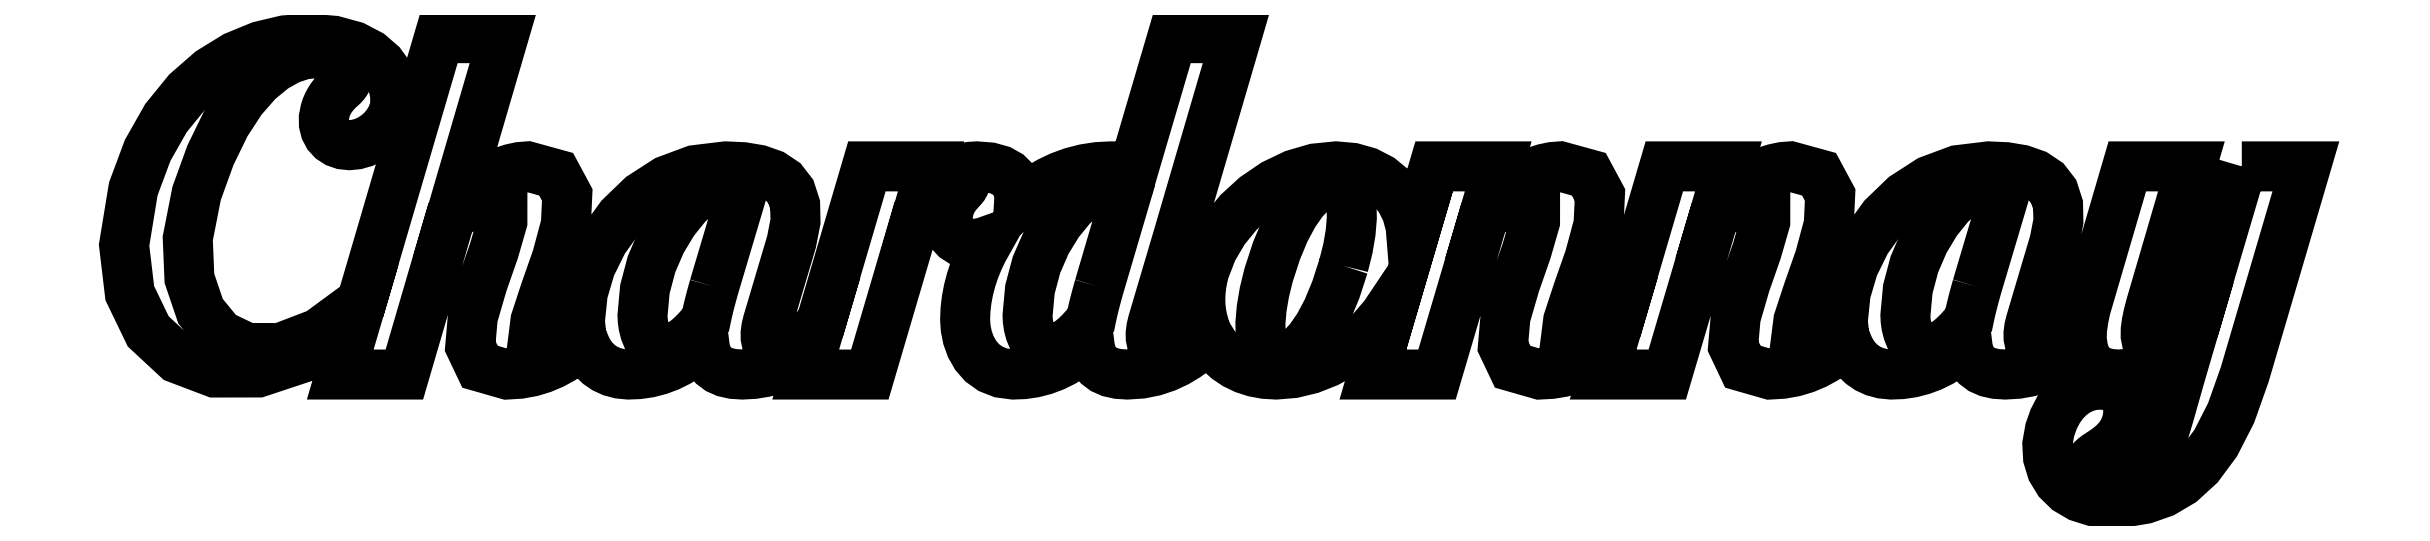
<metadata>
{"format":"dxf","ext":"dxf","renderer":"ezdxf+matplotlib","layout":"modelspace","background":"white","min_lineweight":24,"dpi":150}
</metadata>
<code>
0
SECTION
2
ENTITIES
0
LWPOLYLINE
8
Poly
39
0
90
42
70
 0
43
0
10
1172
20
698.5
30
0
10
1171
20
695.8
30
0
10
1171
20
693.2
30
0
10
1170
20
690.6
30
0
10
1169
20
688.1
30
0
10
1169
20
685.5
30
0
10
1168
20
683.1
30
0
10
1167
20
680.6
30
0
10
1167
20
678.2
30
0
10
1164
20
674.3
30
0
10
1161
20
670.9
30
0
10
1157
20
667.8
30
0
10
1154
20
665.3
30
0
10
1151
20
663.2
30
0
10
1148
20
661.7
30
0
10
1145
20
660.8
30
0
10
1142
20
660.5
30
0
10
1139
20
661.1
30
0
10
1136
20
662.6
30
0
10
1133
20
664.9
30
0
10
1131
20
667.8
30
0
10
1130
20
671.1
30
0
10
1129
20
674.5
30
0
10
1129
20
677.9
30
0
10
1128
20
681
30
0
10
1130
20
696.9
30
0
10
1134
20
712
30
0
10
1140
20
725.9
30
0
10
1147
20
738.1
30
0
10
1155
20
748.3
30
0
10
1164
20
756.1
30
0
10
1172
20
761
30
0
10
1179
20
762.8
30
0
10
1181
20
762.7
30
0
10
1183
20
762.3
30
0
10
1184
20
761.8
30
0
10
1186
20
761.1
30
0
10
1187
20
760.3
30
0
10
1188
20
759.3
30
0
10
1189
20
758.3
30
0
10
1189
20
757.2
30
0
10
1172
20
698.5
30
0
0
LWPOLYLINE
8
Poly
39
0
90
33
70
 0
43
0
10
786.9
20
711.1
30
0
10
782.1
20
696.4
30
0
10
777
20
684.2
30
0
10
771.7
20
674.2
30
0
10
766.3
20
666.3
30
0
10
760.8
20
660.5
30
0
10
755.6
20
656.4
30
0
10
750.5
20
654.1
30
0
10
745.8
20
653.4
30
0
10
742.2
20
654.5
30
0
10
739.4
20
657.5
30
0
10
737.5
20
662.3
30
0
10
736.4
20
668.7
30
0
10
736.3
20
676.4
30
0
10
737.1
20
685.2
30
0
10
738.7
20
695
30
0
10
741.3
20
705.6
30
0
10
746.1
20
720.2
30
0
10
751.2
20
732.5
30
0
10
756.5
20
742.5
30
0
10
762
20
750.4
30
0
10
767.4
20
756.2
30
0
10
772.7
20
760.2
30
0
10
777.7
20
762.5
30
0
10
782.3
20
763.3
30
0
10
785.9
20
762.2
30
0
10
788.7
20
759.2
30
0
10
790.6
20
754.4
30
0
10
791.7
20
748
30
0
10
791.9
20
740.3
30
0
10
791.2
20
731.4
30
0
10
789.5
20
721.7
30
0
10
786.9
20
711.1
30
0
0
LWPOLYLINE
8
Poly
39
0
90
42
70
 0
43
0
10
638.3
20
698.5
30
0
10
637.5
20
695.8
30
0
10
636.8
20
693.2
30
0
10
636.1
20
690.6
30
0
10
635.4
20
688.1
30
0
10
634.8
20
685.5
30
0
10
634.2
20
683.1
30
0
10
633.7
20
680.6
30
0
10
633.2
20
678.2
30
0
10
630
20
674.3
30
0
10
626.8
20
670.9
30
0
10
623.7
20
667.8
30
0
10
620.6
20
665.3
30
0
10
617.5
20
663.2
30
0
10
614.5
20
661.7
30
0
10
611.4
20
660.8
30
0
10
608.4
20
660.5
30
0
10
604.7
20
661.1
30
0
10
601.8
20
662.6
30
0
10
599.4
20
664.9
30
0
10
597.6
20
667.8
30
0
10
596.2
20
671.1
30
0
10
595.4
20
674.5
30
0
10
594.9
20
677.9
30
0
10
594.7
20
681
30
0
10
596.2
20
696.9
30
0
10
600.2
20
711.8
30
0
10
606.1
20
725.5
30
0
10
613.5
20
737.5
30
0
10
621.6
20
747.4
30
0
10
630.1
20
755
30
0
10
638.2
20
759.8
30
0
10
645.3
20
761.5
30
0
10
647.2
20
761.4
30
0
10
648.9
20
761.1
30
0
10
650.4
20
760.7
30
0
10
651.7
20
760.2
30
0
10
652.9
20
759.5
30
0
10
653.9
20
758.7
30
0
10
654.7
20
757.9
30
0
10
655.5
20
756.9
30
0
10
638.3
20
698.5
30
0
0
LWPOLYLINE
8
Poly
39
0
90
42
70
 0
43
0
10
404.1
20
698.5
30
0
10
403.4
20
695.8
30
0
10
402.7
20
693.2
30
0
10
402
20
690.6
30
0
10
401.3
20
688.1
30
0
10
400.7
20
685.5
30
0
10
400.1
20
683.1
30
0
10
399.6
20
680.6
30
0
10
399.1
20
678.2
30
0
10
395.9
20
674.3
30
0
10
392.7
20
670.9
30
0
10
389.6
20
667.8
30
0
10
386.5
20
665.3
30
0
10
383.4
20
663.2
30
0
10
380.3
20
661.7
30
0
10
377.3
20
660.8
30
0
10
374.3
20
660.5
30
0
10
370.6
20
661.1
30
0
10
367.6
20
662.6
30
0
10
365.3
20
664.9
30
0
10
363.4
20
667.8
30
0
10
362.1
20
671.1
30
0
10
361.2
20
674.5
30
0
10
360.7
20
677.9
30
0
10
360.6
20
681
30
0
10
362
20
696.9
30
0
10
366
20
712
30
0
10
372
20
725.9
30
0
10
379.3
20
738.1
30
0
10
387.5
20
748.3
30
0
10
395.9
20
756.1
30
0
10
404
20
761
30
0
10
411.2
20
762.8
30
0
10
413.2
20
762.7
30
0
10
414.9
20
762.3
30
0
10
416.5
20
761.8
30
0
10
417.8
20
761.1
30
0
10
419
20
760.3
30
0
10
420
20
759.3
30
0
10
420.9
20
758.3
30
0
10
421.6
20
757.2
30
0
10
404.1
20
698.5
30
0
0
LWPOLYLINE
8
Poly
39
0
90
697
70
 0
43
0
10
1333
20
771.6
30
0
10
1305
20
676.4
30
0
10
1301
20
673.3
30
0
10
1298
20
670.5
30
0
10
1294
20
667.9
30
0
10
1291
20
665.8
30
0
10
1288
20
664
30
0
10
1286
20
662.6
30
0
10
1283
20
661.8
30
0
10
1282
20
661.5
30
0
10
1279
20
662
30
0
10
1276
20
663.4
30
0
10
1275
20
665.6
30
0
10
1275
20
668.7
30
0
10
1275
20
672.4
30
0
10
1275
20
676.7
30
0
10
1276
20
681.5
30
0
10
1278
20
686.8
30
0
10
1302
20
771.6
30
0
10
1263
20
771.6
30
0
10
1239
20
687.1
30
0
10
1238
20
685.6
30
0
10
1238
20
684.1
30
0
10
1238
20
682.6
30
0
10
1237
20
681.2
30
0
10
1237
20
679.7
30
0
10
1237
20
678.3
30
0
10
1236
20
676.8
30
0
10
1236
20
675.4
30
0
10
1233
20
672.7
30
0
10
1230
20
670
30
0
10
1227
20
667.4
30
0
10
1224
20
665.2
30
0
10
1221
20
663.3
30
0
10
1218
20
661.8
30
0
10
1214
20
660.8
30
0
10
1210
20
660.5
30
0
10
1208
20
660.8
30
0
10
1206
20
661.6
30
0
10
1205
20
663
30
0
10
1204
20
665
30
0
10
1203
20
667.4
30
0
10
1203
20
670.2
30
0
10
1204
20
673.5
30
0
10
1205
20
677.2
30
0
10
1219
20
725.8
30
0
10
1222
20
738.2
30
0
10
1221
20
748.2
30
0
10
1219
20
756.2
30
0
10
1214
20
762.3
30
0
10
1207
20
766.7
30
0
10
1199
20
769.6
30
0
10
1190
20
771.1
30
0
10
1179
20
771.6
30
0
10
1160
20
769.3
30
0
10
1143
20
763
30
0
10
1128
20
753.2
30
0
10
1115
20
740.8
30
0
10
1105
20
726.4
30
0
10
1097
20
710.8
30
0
10
1092
20
694.5
30
0
10
1091
20
678.5
30
0
10
1091
20
677.8
30
0
10
1091
20
677.2
30
0
10
1091
20
676.5
30
0
10
1091
20
675.8
30
0
10
1091
20
675.1
30
0
10
1091
20
674.4
30
0
10
1091
20
673.8
30
0
10
1091
20
673.1
30
0
10
1088
20
670.6
30
0
10
1086
20
668.3
30
0
10
1083
20
666.2
30
0
10
1080
20
664.3
30
0
10
1077
20
662.7
30
0
10
1074
20
661.5
30
0
10
1071
20
660.8
30
0
10
1067
20
660.5
30
0
10
1062
20
665.3
30
0
10
1063
20
677.9
30
0
10
1069
20
695.7
30
0
10
1076
20
716.1
30
0
10
1082
20
736.5
30
0
10
1083
20
754.3
30
0
10
1076
20
766.9
30
0
10
1059
20
771.6
30
0
10
1054
20
771.3
30
0
10
1049
20
770.2
30
0
10
1043
20
768.5
30
0
10
1038
20
766.2
30
0
10
1032
20
763.4
30
0
10
1027
20
760.2
30
0
10
1021
20
756.6
30
0
10
1015
20
752.6
30
0
10
1021
20
771.6
30
0
10
981.9
20
771.6
30
0
10
953.8
20
675.9
30
0
10
950.9
20
673.1
30
0
10
947.9
20
670.3
30
0
10
944.7
20
667.7
30
0
10
941.5
20
665.4
30
0
10
938.1
20
663.4
30
0
10
934.7
20
661.8
30
0
10
931.1
20
660.9
30
0
10
927.5
20
660.5
30
0
10
921.8
20
665.3
30
0
10
923.4
20
677.9
30
0
10
929.3
20
695.7
30
0
10
936.4
20
716.1
30
0
10
941.9
20
736.5
30
0
10
942.7
20
754.3
30
0
10
936
20
766.9
30
0
10
918.6
20
771.6
30
0
10
913.8
20
771.3
30
0
10
908.7
20
770.2
30
0
10
903.5
20
768.5
30
0
10
898
20
766.2
30
0
10
892.4
20
763.4
30
0
10
886.7
20
760.2
30
0
10
881
20
756.6
30
0
10
875.3
20
752.6
30
0
10
880.9
20
771.6
30
0
10
841.9
20
771.6
30
0
10
828.4
20
725.6
30
0
10
827.6
20
735.2
30
0
10
825.2
20
744
30
0
10
821.3
20
751.8
30
0
10
816
20
758.6
30
0
10
809.3
20
764.1
30
0
10
801.4
20
768.2
30
0
10
792.4
20
770.7
30
0
10
782.3
20
771.6
30
0
10
769.5
20
770.3
30
0
10
756.8
20
766.7
30
0
10
744.6
20
760.8
30
0
10
733.3
20
753.1
30
0
10
723.1
20
743.7
30
0
10
714.3
20
733
30
0
10
707.2
20
721.1
30
0
10
702.3
20
708.3
30
0
10
701.2
20
703.8
30
0
10
700.4
20
699.3
30
0
10
699.9
20
695
30
0
10
699.7
20
690.7
30
0
10
699.9
20
686.6
30
0
10
700.3
20
682.6
30
0
10
701.1
20
678.7
30
0
10
702.1
20
675
30
0
10
699.3
20
672.3
30
0
10
696.4
20
669.7
30
0
10
693.3
20
667.2
30
0
10
690.2
20
665
30
0
10
687
20
663.2
30
0
10
683.7
20
661.7
30
0
10
680.2
20
660.8
30
0
10
676.7
20
660.5
30
0
10
674.4
20
660.8
30
0
10
672.5
20
661.6
30
0
10
671.1
20
663
30
0
10
670.1
20
665
30
0
10
669.6
20
667.4
30
0
10
669.6
20
670.2
30
0
10
670
20
673.5
30
0
10
670.9
20
677.2
30
0
10
685.3
20
725.8
30
0
10
686.4
20
729.4
30
0
10
721.5
20
849.6
30
0
10
682.6
20
849.6
30
0
10
659.3
20
770.4
30
0
10
657.5
20
770.6
30
0
10
655.8
20
770.9
30
0
10
654.1
20
771.1
30
0
10
652.3
20
771.3
30
0
10
650.5
20
771.4
30
0
10
648.8
20
771.5
30
0
10
647.1
20
771.6
30
0
10
645.3
20
771.6
30
0
10
637.2
20
771.2
30
0
10
629.4
20
770
30
0
10
621.9
20
768.1
30
0
10
614.7
20
765.5
30
0
10
607.9
20
762.2
30
0
10
601.4
20
758.4
30
0
10
595.2
20
754
30
0
10
589.5
20
749.2
30
0
10
589.7
20
752.5
30
0
10
589.4
20
756.1
30
0
10
588.2
20
759.8
30
0
10
586.2
20
763.4
30
0
10
582.9
20
766.6
30
0
10
578.2
20
769.2
30
0
10
572
20
771
30
0
10
563.9
20
771.6
30
0
10
559.8
20
771.4
30
0
10
555.7
20
770.7
30
0
10
551.7
20
769.5
30
0
10
547.7
20
767.9
30
0
10
543.7
20
765.8
30
0
10
539.8
20
763.4
30
0
10
535.9
20
760.6
30
0
10
532
20
757.4
30
0
10
536
20
771.6
30
0
10
497
20
771.6
30
0
10
468.9
20
675.9
30
0
10
466
20
673.1
30
0
10
463
20
670.3
30
0
10
459.9
20
667.7
30
0
10
456.6
20
665.4
30
0
10
453.3
20
663.4
30
0
10
449.8
20
661.8
30
0
10
446.2
20
660.9
30
0
10
442.6
20
660.5
30
0
10
440.3
20
660.8
30
0
10
438.4
20
661.6
30
0
10
437
20
663
30
0
10
436
20
665
30
0
10
435.5
20
667.4
30
0
10
435.4
20
670.2
30
0
10
435.9
20
673.5
30
0
10
436.8
20
677.2
30
0
10
451.2
20
725.8
30
0
10
453.6
20
738.2
30
0
10
453.4
20
748.2
30
0
10
450.8
20
756.2
30
0
10
446.1
20
762.3
30
0
10
439.5
20
766.7
30
0
10
431.4
20
769.6
30
0
10
421.8
20
771.1
30
0
10
411.2
20
771.6
30
0
10
392.3
20
769.3
30
0
10
375.2
20
763
30
0
10
360
20
753.2
30
0
10
347.2
20
740.8
30
0
10
336.8
20
726.4
30
0
10
329
20
710.8
30
0
10
324.3
20
694.5
30
0
10
322.6
20
678.5
30
0
10
322.6
20
677.8
30
0
10
322.6
20
677.2
30
0
10
322.7
20
676.5
30
0
10
322.7
20
675.8
30
0
10
322.7
20
675.1
30
0
10
322.8
20
674.4
30
0
10
322.9
20
673.8
30
0
10
323
20
673.1
30
0
10
320.3
20
670.6
30
0
10
317.6
20
668.3
30
0
10
314.8
20
666.2
30
0
10
311.9
20
664.3
30
0
10
308.9
20
662.7
30
0
10
305.9
20
661.5
30
0
10
302.8
20
660.8
30
0
10
299.6
20
660.5
30
0
10
293.9
20
665.3
30
0
10
295.5
20
677.9
30
0
10
301.4
20
695.7
30
0
10
308.5
20
716.1
30
0
10
314
20
736.5
30
0
10
314.8
20
754.3
30
0
10
308.1
20
766.9
30
0
10
290.7
20
771.6
30
0
10
285.9
20
771.2
30
0
10
280.8
20
770.2
30
0
10
275.6
20
768.4
30
0
10
270.1
20
766.1
30
0
10
264.5
20
763.3
30
0
10
258.8
20
760.1
30
0
10
253.1
20
756.5
30
0
10
247.4
20
752.6
30
0
10
275.8
20
849.6
30
0
10
236.8
20
849.6
30
0
10
189.8
20
689.2
30
0
10
163.8
20
670.1
30
0
10
140.3
20
661.2
30
0
10
120.1
20
661.2
30
0
10
103.7
20
669
30
0
10
91.86
20
683.5
30
0
10
85.09
20
703.5
30
0
10
84.08
20
727.8
30
0
10
89.45
20
755.2
30
0
10
97.91
20
778.5
30
0
10
107.1
20
797.4
30
0
10
116.8
20
812.3
30
0
10
126.7
20
823.6
30
0
10
136.4
20
831.6
30
0
10
145.7
20
836.8
30
0
10
154.3
20
839.6
30
0
10
161.9
20
840.5
30
0
10
167.7
20
840.1
30
0
10
172.4
20
839.1
30
0
10
175.9
20
837.7
30
0
10
178.5
20
836.1
30
0
10
180.3
20
834.3
30
0
10
181.4
20
832.6
30
0
10
181.9
20
831.1
30
0
10
182.1
20
830.1
30
0
10
182
20
828.3
30
0
10
181.7
20
826.7
30
0
10
181.3
20
825.3
30
0
10
180.8
20
824
30
0
10
180.1
20
822.8
30
0
10
179.3
20
821.8
30
0
10
178.5
20
820.9
30
0
10
177.5
20
820
30
0
10
175.9
20
818.5
30
0
10
174.3
20
816.9
30
0
10
172.8
20
815.2
30
0
10
171.5
20
813.4
30
0
10
170.3
20
811.6
30
0
10
169.2
20
809.6
30
0
10
168.3
20
807.6
30
0
10
167.7
20
805.5
30
0
10
166.8
20
801.3
30
0
10
166.9
20
797.4
30
0
10
167.8
20
793.8
30
0
10
169.4
20
790.7
30
0
10
171.8
20
788.1
30
0
10
174.8
20
786.2
30
0
10
178.3
20
785
30
0
10
182.4
20
784.5
30
0
10
186.7
20
785
30
0
10
191
20
786.2
30
0
10
195.2
20
788.1
30
0
10
199
20
790.7
30
0
10
202.5
20
793.8
30
0
10
205.5
20
797.4
30
0
10
207.8
20
801.3
30
0
10
209.4
20
805.5
30
0
10
209.6
20
806.2
30
0
10
209.8
20
806.8
30
0
10
209.9
20
807.4
30
0
10
210
20
808
30
0
10
210.1
20
808.6
30
0
10
210.2
20
809.2
30
0
10
210.2
20
809.8
30
0
10
210.2
20
810.4
30
0
10
210.2
20
815.1
30
0
10
209
20
820.9
30
0
10
206.2
20
827.3
30
0
10
201.6
20
833.7
30
0
10
194.7
20
839.7
30
0
10
185.3
20
844.6
30
0
10
172.9
20
848
30
0
10
157.3
20
849.3
30
0
10
143.1
20
848.3
30
0
10
128.2
20
844.7
30
0
10
113
20
838.5
30
0
10
97.97
20
829.3
30
0
10
83.75
20
816.9
30
0
10
70.83
20
801
30
0
10
59.73
20
781.4
30
0
10
50.98
20
758
30
0
10
45.36
20
723.7
30
0
10
48.83
20
694.5
30
0
10
60.04
20
671.3
30
0
10
77.68
20
654.9
30
0
10
100.4
20
646.3
30
0
10
126.9
20
646.3
30
0
10
155.8
20
655.9
30
0
10
185.9
20
676
30
0
10
176.8
20
645.1
30
0
10
215.8
20
645.1
30
0
10
243.6
20
740.2
30
0
10
247.5
20
743.3
30
0
10
251.1
20
746.2
30
0
10
254.6
20
748.7
30
0
10
257.8
20
750.9
30
0
10
260.7
20
752.7
30
0
10
263.2
20
754
30
0
10
265.4
20
754.9
30
0
10
267.2
20
755.2
30
0
10
275.4
20
750.4
30
0
10
275.4
20
738
30
0
10
270.3
20
720.3
30
0
10
263.2
20
700.1
30
0
10
257.4
20
679.9
30
0
10
255.8
20
662.3
30
0
10
261.8
20
649.8
30
0
10
278.3
20
645.1
30
0
10
286
20
645.5
30
0
10
293.2
20
646.8
30
0
10
299.8
20
648.8
30
0
10
305.9
20
651.4
30
0
10
311.4
20
654.4
30
0
10
316.5
20
657.7
30
0
10
321
20
661.2
30
0
10
324.9
20
664.8
30
0
10
326.5
20
661
30
0
10
328.6
20
657.4
30
0
10
331.1
20
654.1
30
0
10
334.1
20
651.2
30
0
10
337.7
20
648.8
30
0
10
341.8
20
646.8
30
0
10
346.6
20
645.6
30
0
10
352
20
645.1
30
0
10
358.3
20
645.3
30
0
10
364.5
20
646.2
30
0
10
370.7
20
647.8
30
0
10
376.6
20
650
30
0
10
382.4
20
652.9
30
0
10
387.9
20
656.3
30
0
10
393.1
20
660.4
30
0
10
398
20
665.1
30
0
10
398.6
20
660.8
30
0
10
399.7
20
656.9
30
0
10
401.3
20
653.5
30
0
10
403.7
20
650.6
30
0
10
406.8
20
648.2
30
0
10
410.8
20
646.5
30
0
10
415.6
20
645.4
30
0
10
421.3
20
645.1
30
0
10
428.3
20
645.4
30
0
10
434.8
20
646.5
30
0
10
440.9
20
648.1
30
0
10
446.5
20
650.3
30
0
10
451.7
20
652.8
30
0
10
456.5
20
655.7
30
0
10
460.8
20
658.7
30
0
10
464.8
20
661.9
30
0
10
459.8
20
645.1
30
0
10
498.8
20
645.1
30
0
10
527.4
20
742.3
30
0
10
530.9
20
746.1
30
0
10
534.3
20
749.7
30
0
10
537.7
20
752.9
30
0
10
540.9
20
755.7
30
0
10
544.1
20
758.1
30
0
10
547
20
760
30
0
10
549.7
20
761.3
30
0
10
552.2
20
762
30
0
10
553.3
20
762.2
30
0
10
554.2
20
762.2
30
0
10
554.9
20
762.3
30
0
10
555.5
20
762.2
30
0
10
556
20
762.1
30
0
10
556.3
20
761.9
30
0
10
556.5
20
761.6
30
0
10
556.5
20
761.2
30
0
10
556.5
20
760.9
30
0
10
556.3
20
760.4
30
0
10
556.1
20
760
30
0
10
555.9
20
759.6
30
0
10
555.5
20
759.1
30
0
10
555.1
20
758.6
30
0
10
554.7
20
758.2
30
0
10
554.2
20
757.7
30
0
10
553
20
756.4
30
0
10
551.8
20
755
30
0
10
550.7
20
753.5
30
0
10
549.7
20
752
30
0
10
548.8
20
750.5
30
0
10
548.1
20
748.9
30
0
10
547.4
20
747.2
30
0
10
546.9
20
745.6
30
0
10
546
20
741.3
30
0
10
546.1
20
737.4
30
0
10
547
20
733.8
30
0
10
548.6
20
730.7
30
0
10
551
20
728.1
30
0
10
554
20
726.2
30
0
10
557.5
20
725
30
0
10
561.6
20
724.5
30
0
10
562.8
20
724.6
30
0
10
563.9
20
724.7
30
0
10
565.1
20
724.8
30
0
10
566.3
20
725
30
0
10
567.5
20
725.3
30
0
10
568.6
20
725.7
30
0
10
569.8
20
726
30
0
10
570.9
20
726.5
30
0
10
567.7
20
720.7
30
0
10
564.9
20
714.8
30
0
10
562.4
20
708.8
30
0
10
560.4
20
702.7
30
0
10
558.8
20
696.6
30
0
10
557.7
20
690.5
30
0
10
557
20
684.4
30
0
10
556.7
20
678.5
30
0
10
557.1
20
673.1
30
0
10
558.2
20
667.4
30
0
10
560.2
20
661.9
30
0
10
563.2
20
656.7
30
0
10
567.1
20
652.2
30
0
10
572.2
20
648.5
30
0
10
578.5
20
646.1
30
0
10
586.1
20
645.1
30
0
10
592.4
20
645.3
30
0
10
598.7
20
646.2
30
0
10
604.8
20
647.8
30
0
10
610.8
20
650
30
0
10
616.5
20
652.9
30
0
10
622
20
656.3
30
0
10
627.3
20
660.4
30
0
10
632.2
20
665.1
30
0
10
632.7
20
660.8
30
0
10
633.8
20
656.9
30
0
10
635.5
20
653.5
30
0
10
637.8
20
650.6
30
0
10
641
20
648.2
30
0
10
644.9
20
646.5
30
0
10
649.7
20
645.4
30
0
10
655.5
20
645.1
30
0
10
664
20
645.6
30
0
10
671.8
20
647.2
30
0
10
679
20
649.6
30
0
10
685.5
20
652.7
30
0
10
691.4
20
656.2
30
0
10
696.6
20
660
30
0
10
701.2
20
663.9
30
0
10
705.1
20
667.8
30
0
10
708.2
20
662.8
30
0
10
711.9
20
658.4
30
0
10
716.3
20
654.5
30
0
10
721.1
20
651.2
30
0
10
726.6
20
648.6
30
0
10
732.5
20
646.7
30
0
10
739
20
645.5
30
0
10
745.8
20
645.1
30
0
10
756.3
20
645.9
30
0
10
766.8
20
648.4
30
0
10
776.9
20
652.4
30
0
10
786.7
20
657.8
30
0
10
795.8
20
664.4
30
0
10
804.2
20
672.1
30
0
10
811.6
20
680.7
30
0
10
817.9
20
690.1
30
0
10
804.7
20
645.1
30
0
10
843.7
20
645.1
30
0
10
871.8
20
740.2
30
0
10
875.5
20
743.3
30
0
10
879.1
20
746.2
30
0
10
882.5
20
748.7
30
0
10
885.7
20
750.9
30
0
10
888.6
20
752.7
30
0
10
891.1
20
754
30
0
10
893.3
20
754.9
30
0
10
895.1
20
755.2
30
0
10
903.3
20
750.4
30
0
10
903.3
20
738
30
0
10
898.2
20
720.3
30
0
10
891.1
20
700.1
30
0
10
885.3
20
679.9
30
0
10
883.7
20
662.3
30
0
10
889.7
20
649.8
30
0
10
906.2
20
645.1
30
0
10
913.1
20
645.4
30
0
10
919.7
20
646.5
30
0
10
925.7
20
648.1
30
0
10
931.4
20
650.3
30
0
10
936.6
20
652.8
30
0
10
941.4
20
655.7
30
0
10
945.7
20
658.7
30
0
10
949.6
20
661.9
30
0
10
944.7
20
645.1
30
0
10
983.7
20
645.1
30
0
10
1012
20
740.2
30
0
10
1016
20
743.3
30
0
10
1019
20
746.2
30
0
10
1023
20
748.7
30
0
10
1026
20
750.9
30
0
10
1029
20
752.7
30
0
10
1031
20
754
30
0
10
1033
20
754.9
30
0
10
1035
20
755.2
30
0
10
1043
20
750.4
30
0
10
1043
20
738
30
0
10
1038
20
720.3
30
0
10
1031
20
700.1
30
0
10
1025
20
679.9
30
0
10
1024
20
662.3
30
0
10
1030
20
649.8
30
0
10
1046
20
645.1
30
0
10
1054
20
645.5
30
0
10
1061
20
646.8
30
0
10
1068
20
648.8
30
0
10
1074
20
651.4
30
0
10
1079
20
654.4
30
0
10
1084
20
657.7
30
0
10
1089
20
661.2
30
0
10
1093
20
664.8
30
0
10
1094
20
661
30
0
10
1096
20
657.4
30
0
10
1099
20
654.1
30
0
10
1102
20
651.2
30
0
10
1106
20
648.8
30
0
10
1110
20
646.8
30
0
10
1114
20
645.6
30
0
10
1120
20
645.1
30
0
10
1126
20
645.3
30
0
10
1132
20
646.2
30
0
10
1139
20
647.8
30
0
10
1145
20
650
30
0
10
1150
20
652.9
30
0
10
1156
20
656.3
30
0
10
1161
20
660.4
30
0
10
1166
20
665.1
30
0
10
1166
20
660.8
30
0
10
1168
20
656.9
30
0
10
1169
20
653.5
30
0
10
1172
20
650.6
30
0
10
1175
20
648.2
30
0
10
1179
20
646.5
30
0
10
1183
20
645.4
30
0
10
1189
20
645.1
30
0
10
1197
20
645.5
30
0
10
1204
20
646.8
30
0
10
1211
20
648.8
30
0
10
1217
20
651.4
30
0
10
1222
20
654.5
30
0
10
1227
20
657.8
30
0
10
1232
20
661.3
30
0
10
1236
20
664.8
30
0
10
1237
20
660.7
30
0
10
1238
20
656.9
30
0
10
1239
20
653.5
30
0
10
1242
20
650.6
30
0
10
1245
20
648.3
30
0
10
1248
20
646.5
30
0
10
1253
20
645.4
30
0
10
1258
20
645.1
30
0
10
1263
20
645.4
30
0
10
1268
20
646.5
30
0
10
1273
20
648.2
30
0
10
1279
20
650.5
30
0
10
1284
20
653.3
30
0
10
1290
20
656.5
30
0
10
1296
20
660.1
30
0
10
1301
20
664
30
0
10
1296
20
645.1
30
0
10
1292
20
632.1
30
0
10
1289
20
620.3
30
0
10
1286
20
609.7
30
0
10
1282
20
600.3
30
0
10
1278
20
592.2
30
0
10
1274
20
585.4
30
0
10
1269
20
579.9
30
0
10
1262
20
575.7
30
0
10
1258
20
574
30
0
10
1253
20
573.4
30
0
10
1249
20
573.6
30
0
10
1245
20
574.6
30
0
10
1242
20
576.2
30
0
10
1240
20
578.4
30
0
10
1238
20
581.1
30
0
10
1238
20
584
30
0
10
1238
20
586.2
30
0
10
1239
20
588.2
30
0
10
1239
20
590.1
30
0
10
1241
20
591.7
30
0
10
1242
20
593.2
30
0
10
1243
20
594.5
30
0
10
1245
20
595.7
30
0
10
1246
20
596.7
30
0
10
1250
20
598.7
30
0
10
1252
20
600.7
30
0
10
1255
20
602.9
30
0
10
1257
20
605.1
30
0
10
1259
20
607.5
30
0
10
1261
20
610.2
30
0
10
1262
20
613
30
0
10
1263
20
616.2
30
0
10
1264
20
620.8
30
0
10
1264
20
625.1
30
0
10
1263
20
629
30
0
10
1261
20
632.3
30
0
10
1259
20
635.1
30
0
10
1255
20
637.2
30
0
10
1251
20
638.5
30
0
10
1247
20
639
30
0
10
1242
20
638.6
30
0
10
1238
20
637.3
30
0
10
1233
20
635.2
30
0
10
1229
20
632.2
30
0
10
1225
20
628.4
30
0
10
1222
20
623.6
30
0
10
1219
20
618
30
0
10
1216
20
611.4
30
0
10
1215
20
602.7
30
0
10
1215
20
594.5
30
0
10
1217
20
587
30
0
10
1222
20
580.4
30
0
10
1227
20
574.9
30
0
10
1234
20
570.7
30
0
10
1243
20
568
30
0
10
1253
20
567.1
30
0
10
1263
20
567.6
30
0
10
1274
20
569.4
30
0
10
1285
20
573.3
30
0
10
1296
20
579.9
30
0
10
1307
20
589.7
30
0
10
1317
20
603.4
30
0
10
1326
20
621.6
30
0
10
1335
20
645.1
30
0
10
1372
20
771.6
30
0
10
1333
20
771.6
30
0
10
1372
20
771.6
30
0
10
1333
20
771.6
30
0
0
ENDSEC
0
EOF

</code>
